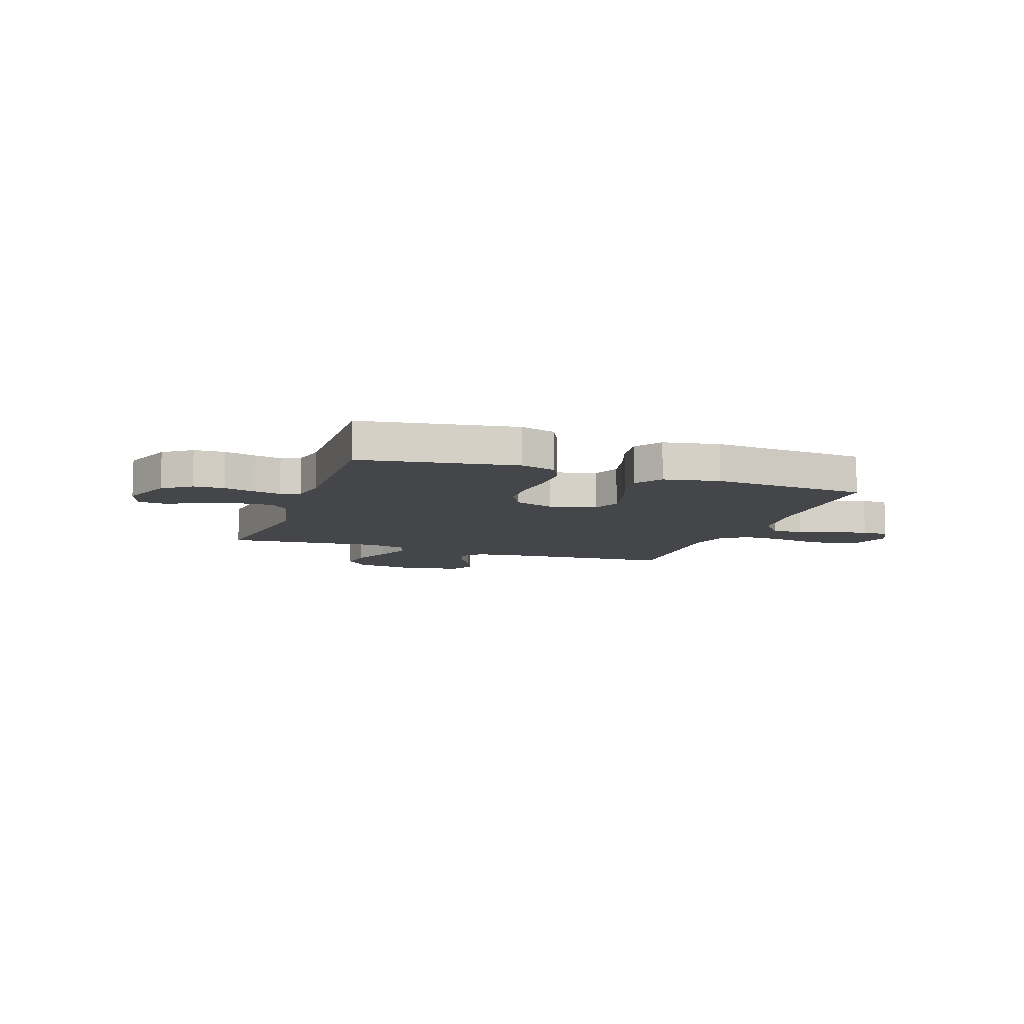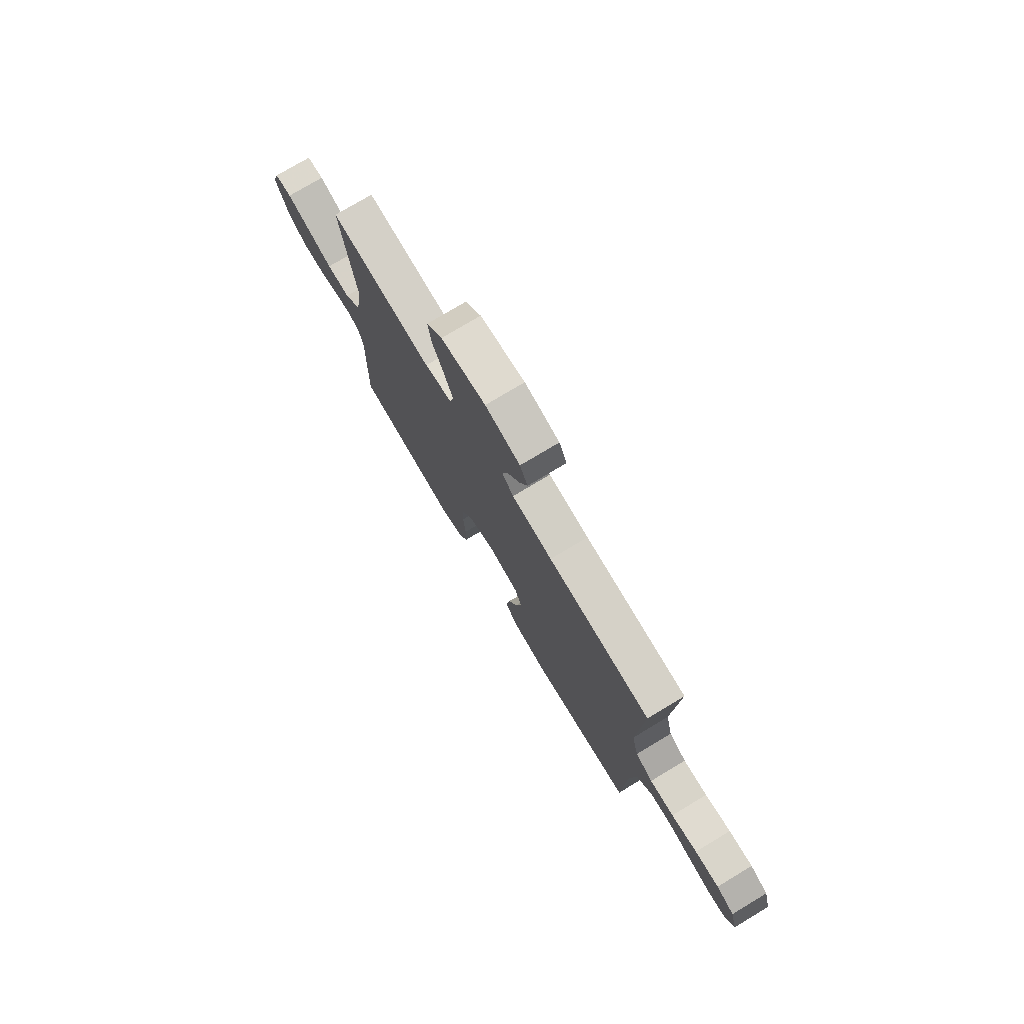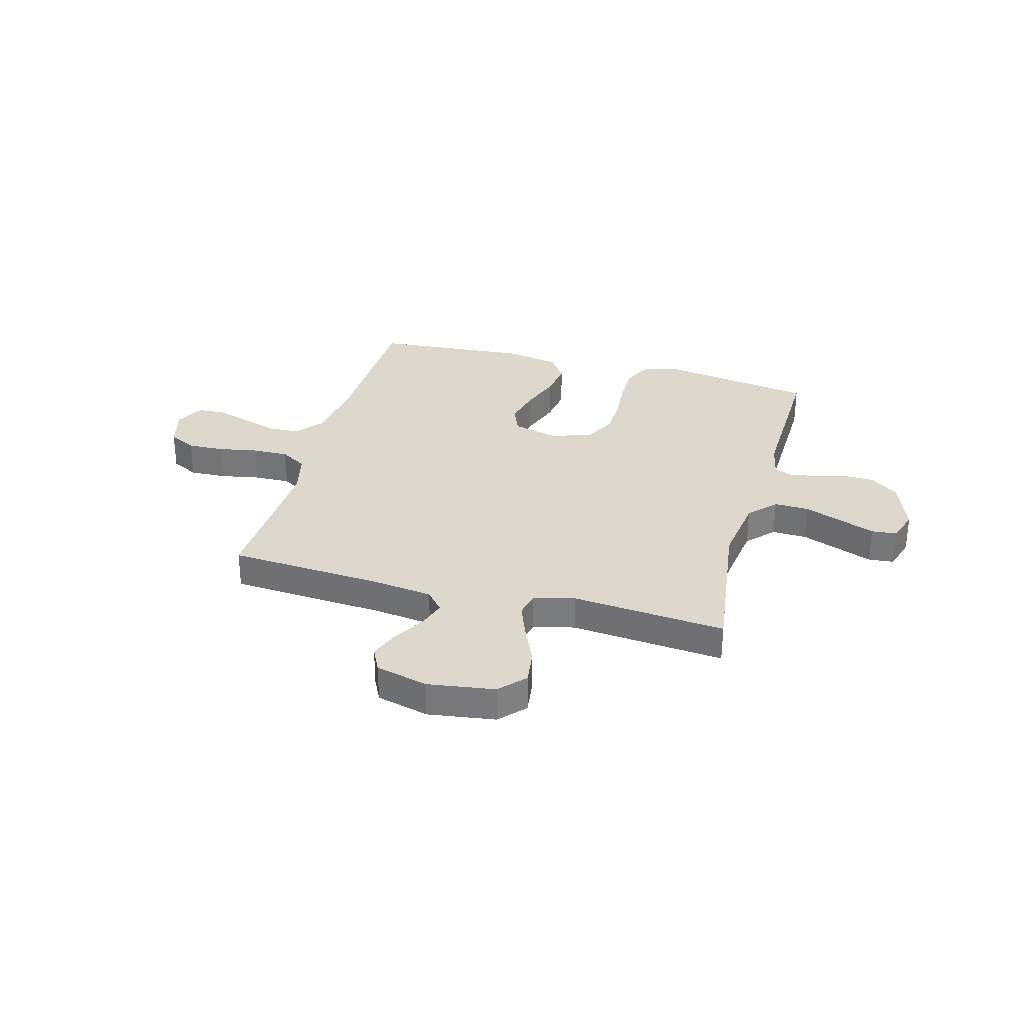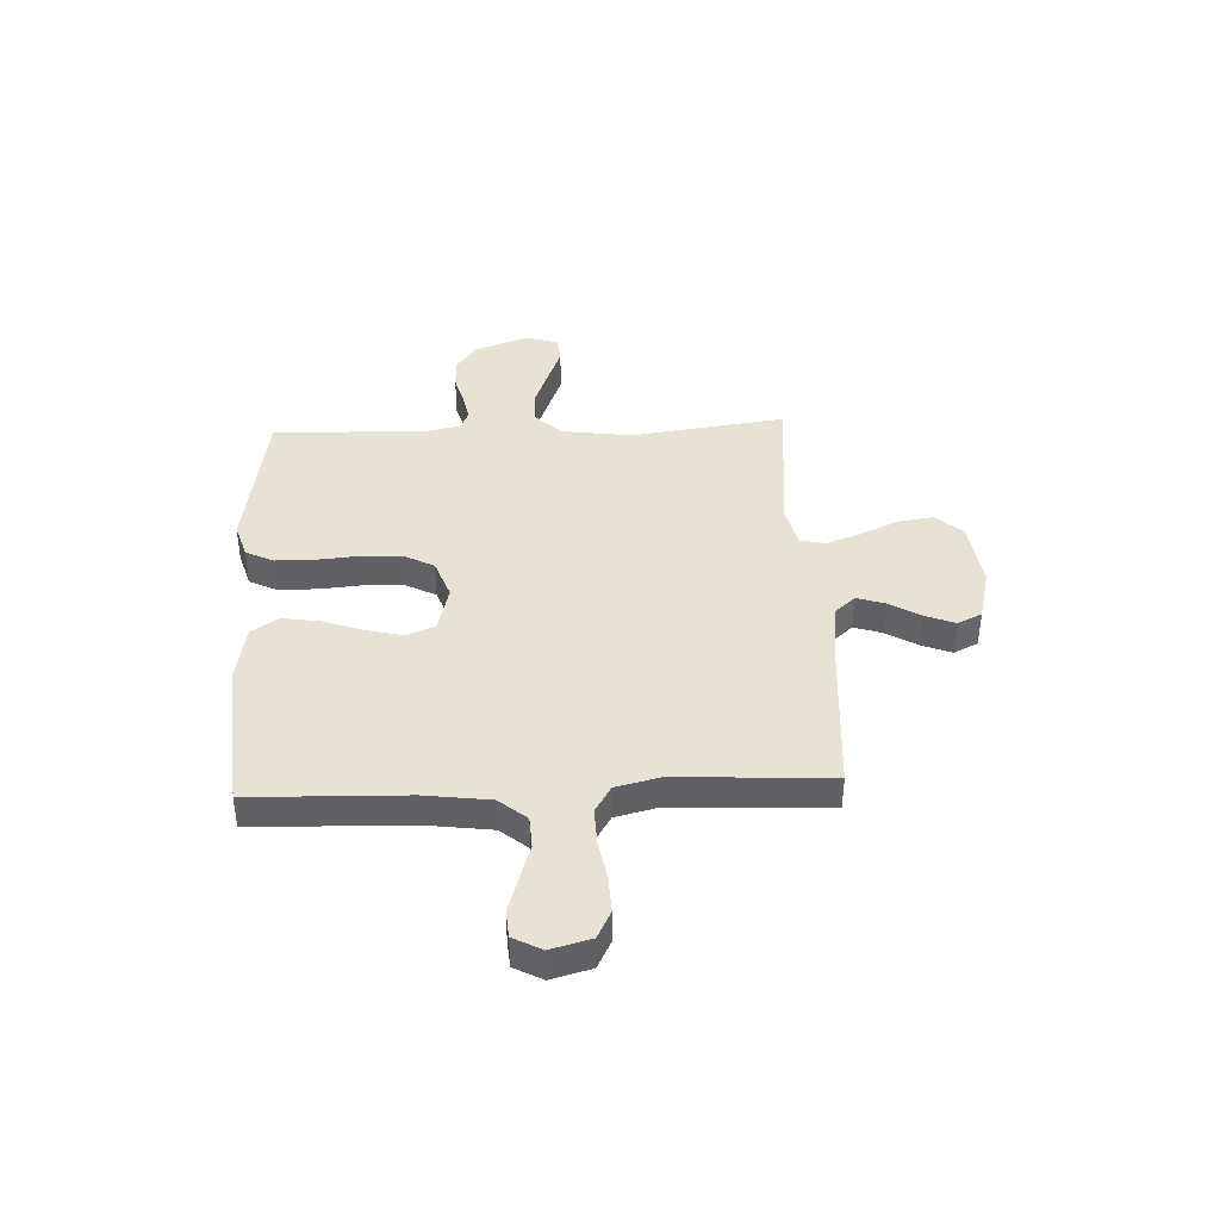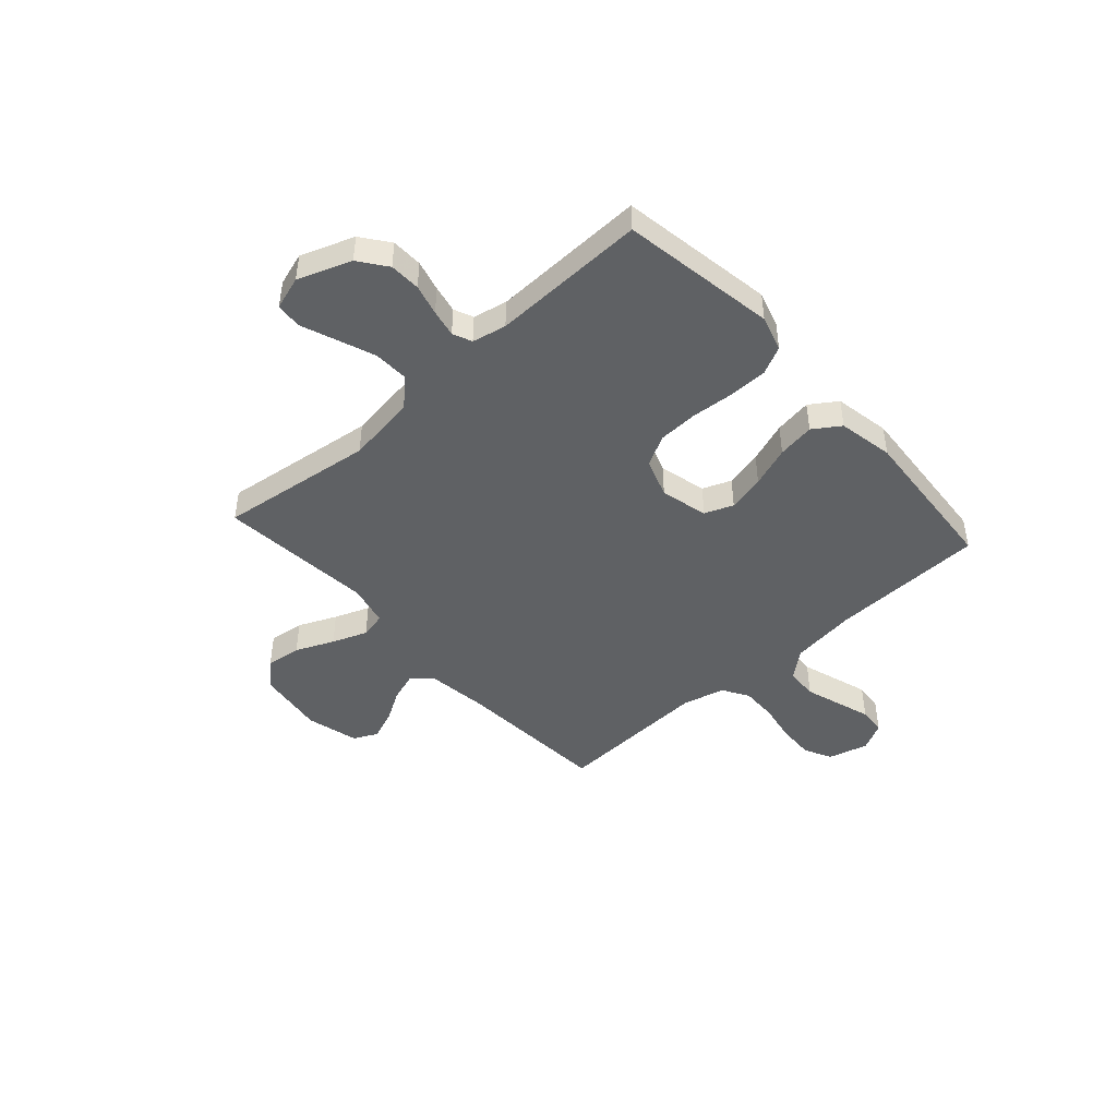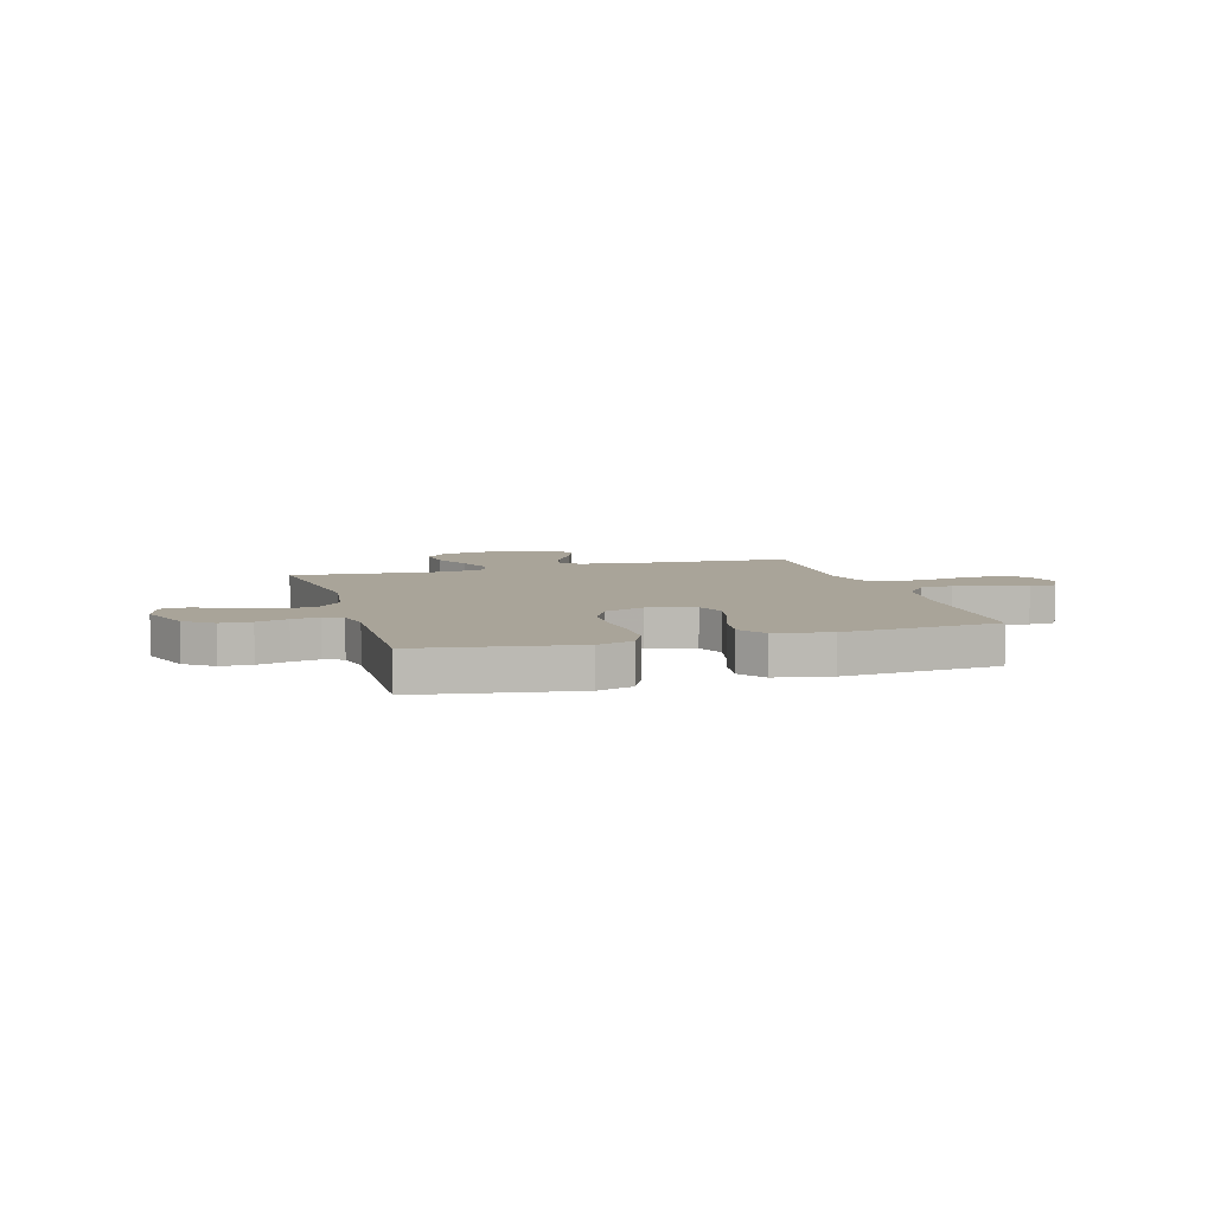
<metadata>
{"format":"obj","ext":"obj","renderer":"f3d","projection":"perspective","resolution":1024,"background":"white","views":[{"elev":-9.4,"azim":160.7,"up":"+Y"},{"elev":76.3,"azim":-121.0,"up":"+Z"},{"elev":31.5,"azim":15.2,"up":"+Y"},{"elev":40.7,"azim":-92.6,"up":"+Y"},{"elev":-45.6,"azim":132.0,"up":"+Y"},{"elev":7.3,"azim":163.5,"up":"+Y"}]}
</metadata>
<code>
v -0.5 0.07 0.5
v -0.2 0.07 0.52
v -0.082 0.07 0.535
v -0.048 0.07 0.574
v -0.066 0.07 0.629
v -0.102 0.07 0.689
v -0.125 0.07 0.747
v -0.102 0.07 0.794
v 0 0.07 0.82
v 0.131 0.07 0.801
v 0.177 0.07 0.752
v 0.168 0.07 0.684
v 0.135 0.07 0.61
v 0.109 0.07 0.542
v 0.12 0.07 0.492
v 0.2 0.07 0.473
v 0.5 0.07 0.5
v 0.46 0.07 0.2
v 0.479 0.07 0.065
v 0.528 0.07 0.013
v 0.596 0.07 0.015
v 0.67 0.07 0.043
v 0.738 0.07 0.069
v 0.788 0.07 0.064
v 0.808 0.07 0
v 0.77 0.07 -0.103
v 0.716 0.07 -0.143
v 0.656 0.07 -0.145
v 0.596 0.07 -0.129
v 0.543 0.07 -0.118
v 0.506 0.07 -0.134
v 0.492 0.07 -0.2
v 0.5 0.07 -0.5
v 0.2 0.07 -0.548
v 0.131 0.07 -0.527
v 0.105 0.07 -0.473
v 0.104 0.07 -0.398
v 0.111 0.07 -0.315
v 0.108 0.07 -0.238
v 0.077 0.07 -0.179
v 0 0.07 -0.151
v -0.091 0.07 -0.174
v -0.113 0.07 -0.229
v -0.096 0.07 -0.301
v -0.068 0.07 -0.38
v -0.057 0.07 -0.452
v -0.092 0.07 -0.504
v -0.2 0.07 -0.524
v -0.5 0.07 -0.5
v -0.509 0.07 -0.2
v -0.526 0.07 -0.072
v -0.57 0.07 -0.019
v -0.632 0.07 -0.016
v -0.701 0.07 -0.038
v -0.767 0.07 -0.059
v -0.82 0.07 -0.055
v -0.849 0.07 0
v -0.828 0.07 0.078
v -0.775 0.07 0.105
v -0.704 0.07 0.102
v -0.628 0.07 0.088
v -0.557 0.07 0.086
v -0.506 0.07 0.117
v -0.486 0.07 0.2
v -0.5 0 0.5
v -0.2 0 0.52
v -0.082 0 0.535
v -0.048 0 0.574
v -0.066 0 0.629
v -0.102 0 0.689
v -0.125 0 0.747
v -0.102 0 0.794
v 0 0 0.82
v 0.131 0 0.801
v 0.177 0 0.752
v 0.168 0 0.684
v 0.135 0 0.61
v 0.109 0 0.542
v 0.12 0 0.492
v 0.2 0 0.473
v 0.5 0 0.5
v 0.46 0 0.2
v 0.479 0 0.065
v 0.528 0 0.013
v 0.596 0 0.015
v 0.67 0 0.043
v 0.738 0 0.069
v 0.788 0 0.064
v 0.808 0 0
v 0.77 0 -0.103
v 0.716 0 -0.143
v 0.656 0 -0.145
v 0.596 0 -0.129
v 0.543 0 -0.118
v 0.506 0 -0.134
v 0.492 0 -0.2
v 0.5 0 -0.5
v 0.2 0 -0.548
v 0.131 0 -0.527
v 0.105 0 -0.473
v 0.104 0 -0.398
v 0.111 0 -0.315
v 0.108 0 -0.238
v 0.077 0 -0.179
v 0 0 -0.151
v -0.091 0 -0.174
v -0.113 0 -0.229
v -0.096 0 -0.301
v -0.068 0 -0.38
v -0.057 0 -0.452
v -0.092 0 -0.504
v -0.2 0 -0.524
v -0.5 0 -0.5
v -0.509 0 -0.2
v -0.526 0 -0.072
v -0.57 0 -0.019
v -0.632 0 -0.016
v -0.701 0 -0.038
v -0.767 0 -0.059
v -0.82 0 -0.055
v -0.849 0 0
v -0.828 0 0.078
v -0.775 0 0.105
v -0.704 0 0.102
v -0.628 0 0.088
v -0.557 0 0.086
v -0.506 0 0.117
v -0.486 0 0.2
f 58 59 60 61
f 58 61 62
f 57 58 62
f 56 57 62
f 53 54 55 56
f 53 56 62
f 52 53 62 63
f 47 48 49 50
f 47 50 51
f 44 45 46 47
f 43 44 47 51
f 42 43 51 52
f 35 36 37 38
f 35 38 39
f 32 33 34 35
f 31 32 35 39
f 30 31 39 40
f 26 27 28 29
f 26 29 30
f 25 26 30
f 22 23 24 25
f 21 22 25 30
f 20 21 30 40
f 16 17 18
f 15 16 18 19
f 10 11 12 13
f 10 13 14
f 9 10 14
f 8 9 14 15
f 5 6 7 8
f 4 5 8 15
f 64 1 2
f 63 64 2 3
f 41 42 52 63
f 19 20 40 41
f 19 41 63 3
f 3 4 15 19
f 125 124 123 122
f 126 125 122
f 126 122 121
f 126 121 120
f 120 119 118 117
f 126 120 117
f 127 126 117 116
f 114 113 112 111
f 115 114 111
f 111 110 109 108
f 115 111 108 107
f 116 115 107 106
f 102 101 100 99
f 103 102 99
f 99 98 97 96
f 103 99 96 95
f 104 103 95 94
f 93 92 91 90
f 94 93 90
f 94 90 89
f 89 88 87 86
f 94 89 86 85
f 104 94 85 84
f 82 81 80
f 83 82 80 79
f 77 76 75 74
f 78 77 74
f 78 74 73
f 79 78 73 72
f 72 71 70 69
f 79 72 69 68
f 66 65 128
f 67 66 128 127
f 127 116 106 105
f 105 104 84 83
f 67 127 105 83
f 83 79 68 67
f 1 65 66 2
f 2 66 67 3
f 3 67 68 4
f 4 68 69 5
f 5 69 70 6
f 6 70 71 7
f 7 71 72 8
f 8 72 73 9
f 9 73 74 10
f 10 74 75 11
f 11 75 76 12
f 12 76 77 13
f 13 77 78 14
f 14 78 79 15
f 15 79 80 16
f 16 80 81 17
f 17 81 82 18
f 18 82 83 19
f 19 83 84 20
f 20 84 85 21
f 21 85 86 22
f 22 86 87 23
f 23 87 88 24
f 24 88 89 25
f 25 89 90 26
f 26 90 91 27
f 27 91 92 28
f 28 92 93 29
f 29 93 94 30
f 30 94 95 31
f 31 95 96 32
f 32 96 97 33
f 33 97 98 34
f 34 98 99 35
f 35 99 100 36
f 36 100 101 37
f 37 101 102 38
f 38 102 103 39
f 39 103 104 40
f 40 104 105 41
f 41 105 106 42
f 42 106 107 43
f 43 107 108 44
f 44 108 109 45
f 45 109 110 46
f 46 110 111 47
f 47 111 112 48
f 48 112 113 49
f 49 113 114 50
f 50 114 115 51
f 51 115 116 52
f 52 116 117 53
f 53 117 118 54
f 54 118 119 55
f 55 119 120 56
f 56 120 121 57
f 57 121 122 58
f 58 122 123 59
f 59 123 124 60
f 60 124 125 61
f 61 125 126 62
f 62 126 127 63
f 63 127 128 64
f 64 128 65 1

</code>
